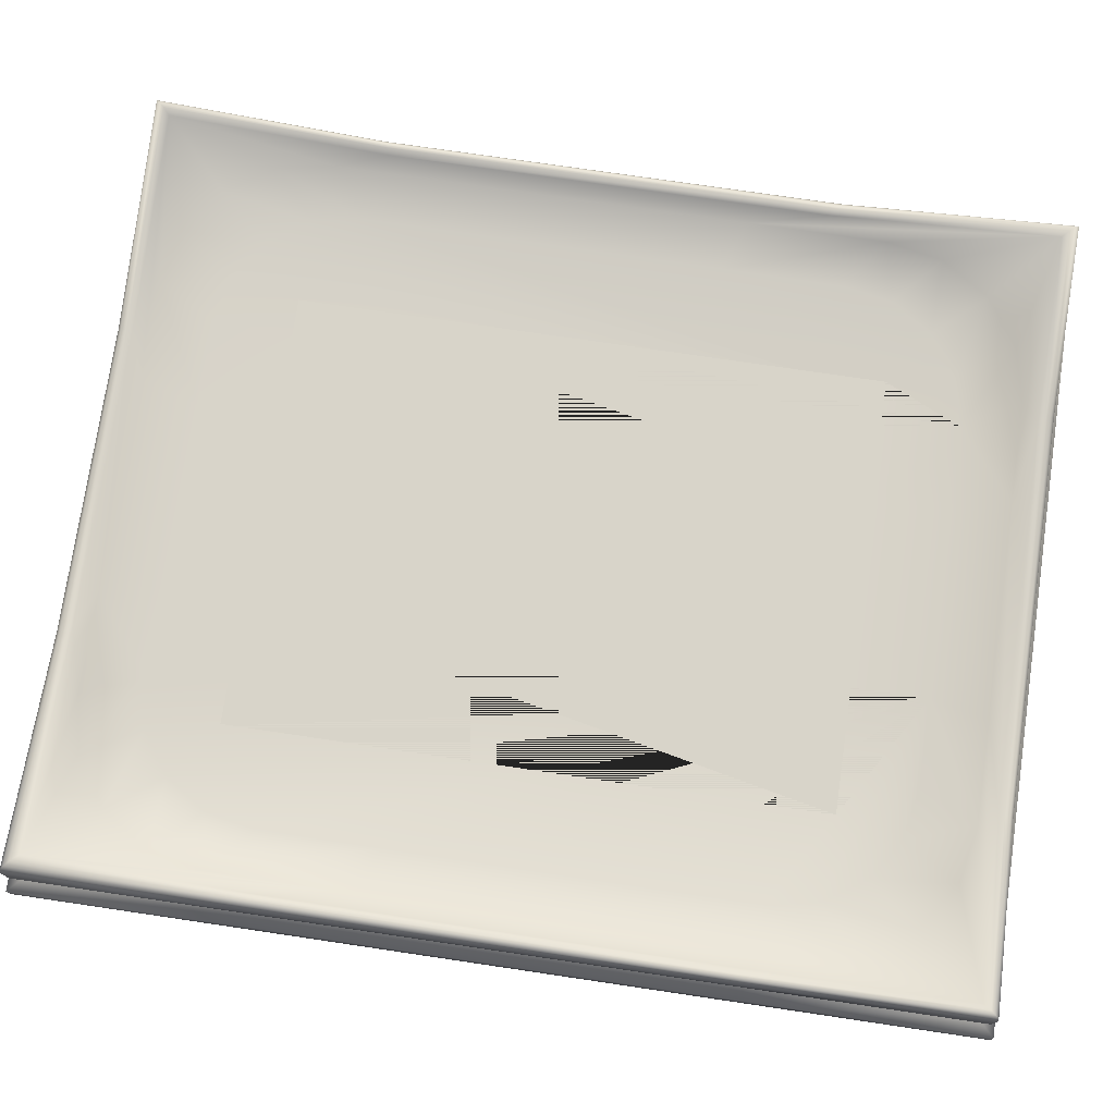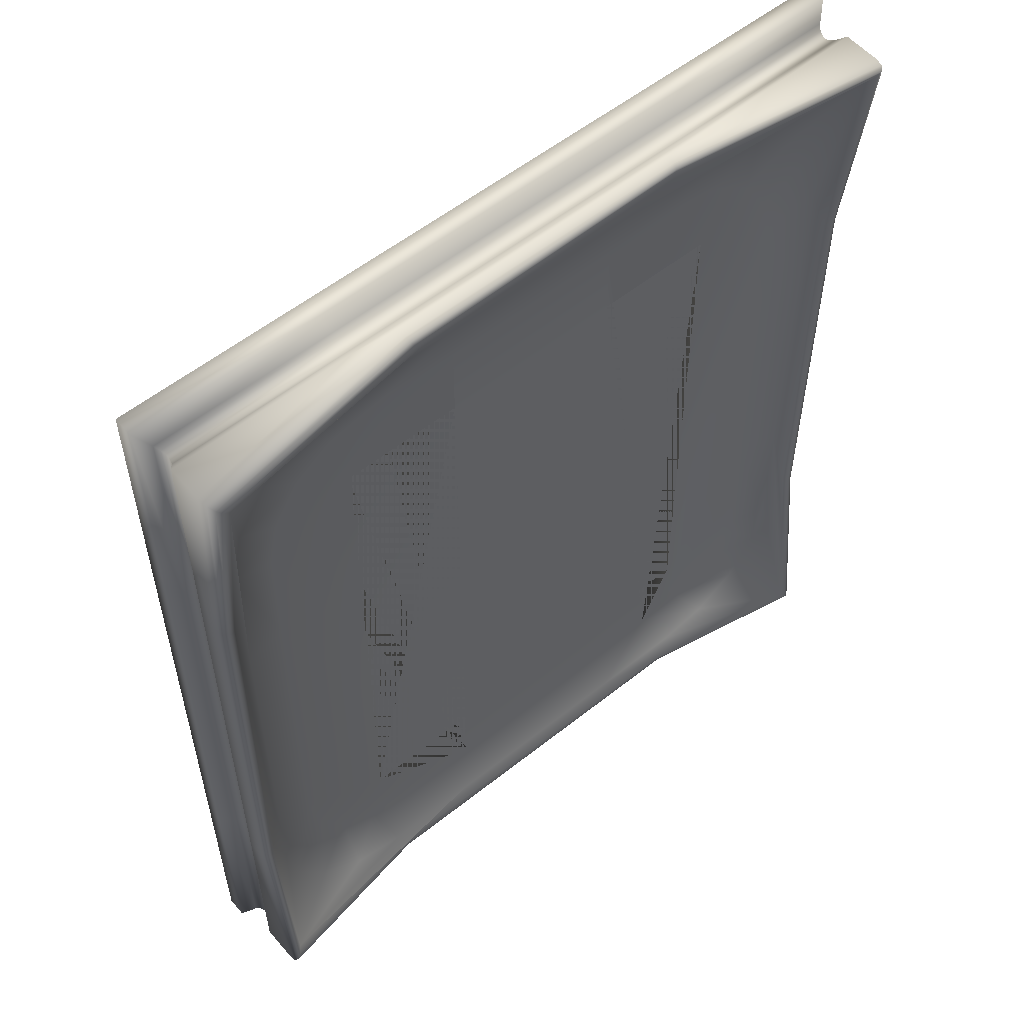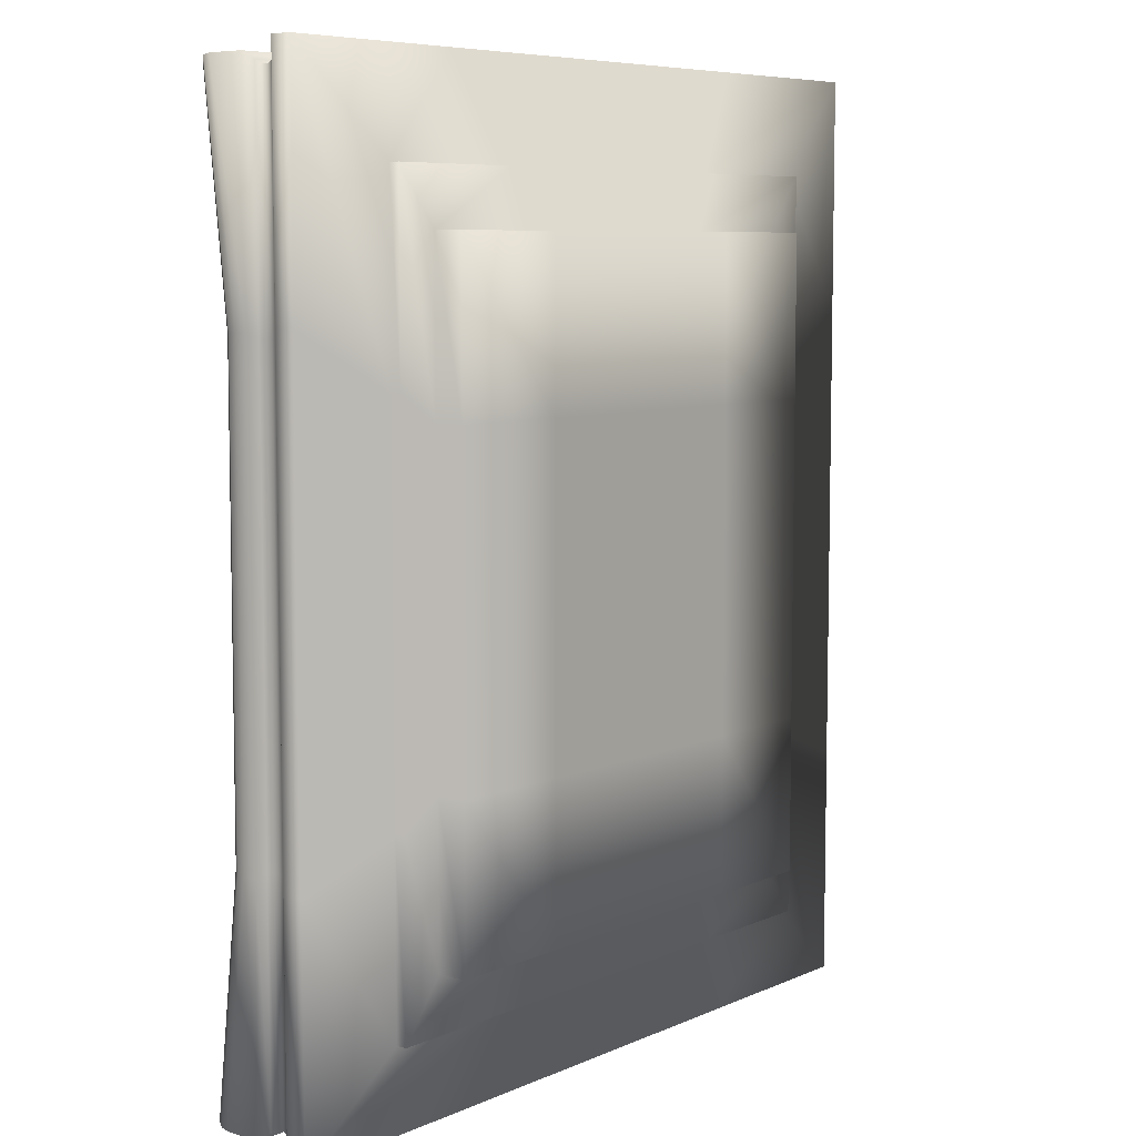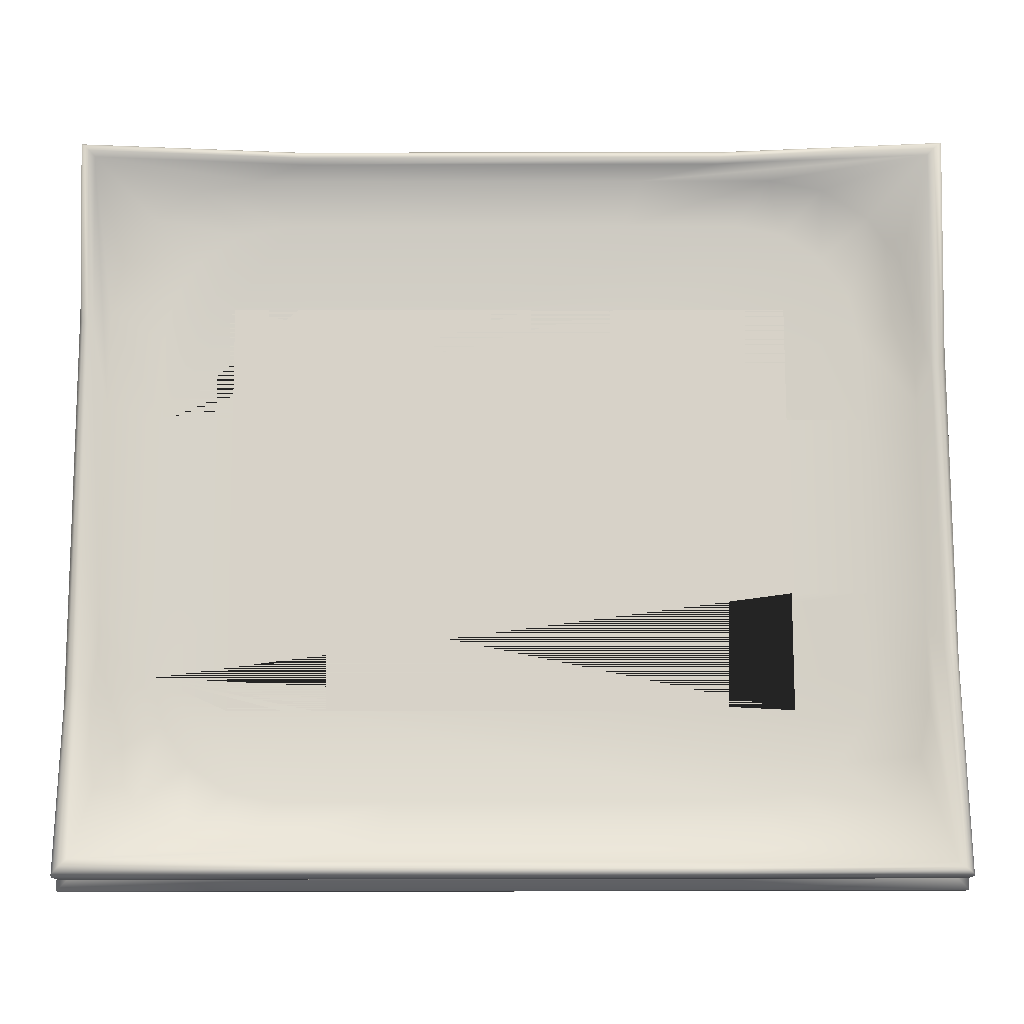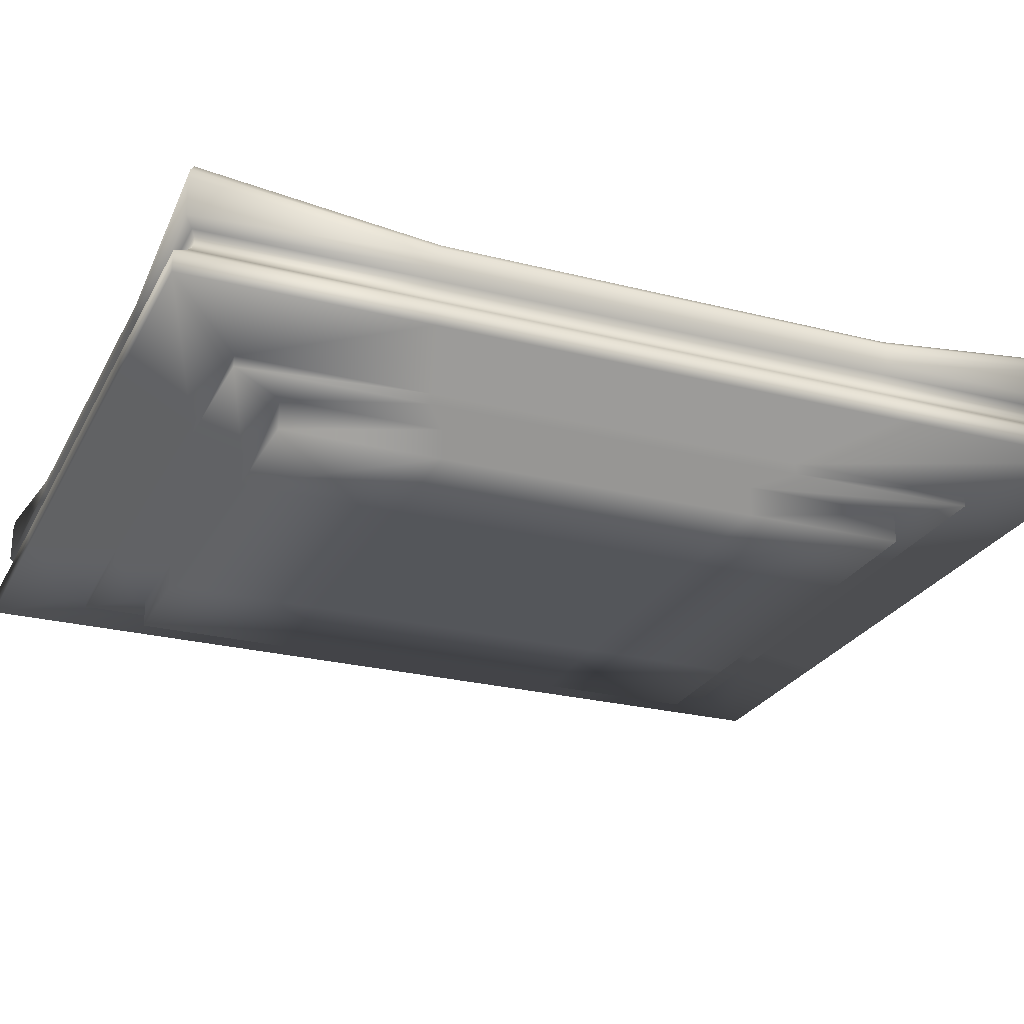
<metadata>
{"format":"obj","ext":"obj","renderer":"f3d","projection":"perspective","resolution":1024,"background":"white","views":[{"elev":75.5,"azim":-81.6,"up":"+Z"},{"elev":55.8,"azim":-40.0,"up":"+Y"},{"elev":7.2,"azim":128.9,"up":"+Y"},{"elev":77.3,"azim":89.9,"up":"+Z"},{"elev":-25.4,"azim":67.7,"up":"+Z"}]}
</metadata>
<code>
o Cube
v -0.8484 -0.009858 -0.005717
v -0.8484 1.952 -0.005717
v -0.8484 -0.009858 -0.04939
v -0.8484 1.952 -0.04939
v 0.8042 -0.009858 -0.005717
v 0.8042 1.952 -0.005717
v 0.8042 -0.009858 -0.04939
v 0.8042 1.952 -0.04939
v -0.6451 1.746 -0.06474
v -0.6451 0.1671 -0.06474
v 0.5821 0.1671 -0.06474
v 0.5821 1.746 -0.06474
v -0.6451 1.746 -0.08728
v -0.6451 0.1671 -0.08728
v 0.5821 0.1671 -0.08728
v 0.5821 1.746 -0.08728
v -0.5544 1.629 -0.08728
v -0.5544 0.2839 -0.08728
v 0.4914 0.2839 -0.08728
v 0.4914 1.629 -0.08728
v -0.5544 1.629 -0.1507
v -0.5544 0.2839 -0.1507
v 0.4914 0.2839 -0.1507
v 0.4914 1.629 -0.1507
v -0.83 0.01198 0.08443
v -0.83 1.93 0.08443
v 0.7858 1.93 0.08443
v 0.7858 0.01198 0.08443
v -0.8172 1.915 0.06585
v -0.8222 1.921 0.01815
v -0.8119 1.909 0.05409
v -0.811 1.908 0.0409
v -0.8146 1.912 0.02828
v 0.7779 1.921 0.01815
v 0.7729 1.915 0.06585
v 0.7704 1.912 0.02828
v 0.7668 1.908 0.0409
v 0.7677 1.909 0.05409
v 0.7779 0.02135 0.01815
v 0.7729 0.02728 0.06585
v 0.7704 0.0303 0.02828
v 0.7668 0.03457 0.0409
v 0.7677 0.03351 0.05409
v -0.8172 0.02728 0.06585
v -0.8222 0.02135 0.01815
v -0.8119 0.03351 0.05409
v -0.811 0.03457 0.0409
v -0.8146 0.0303 0.02828
v 0.4041 1.952 -0.04939
v -0.4462 1.952 -0.04939
v -0.6672 0.4692 0.08443
v -0.4 0.1981 0.08443
v -0.6468 0.3654 0.08443
v -0.5889 0.2775 0.08443
v -0.5022 0.2188 0.08443
v -0.4 1.744 0.08443
v -0.6672 1.473 0.08443
v -0.5022 1.724 0.08443
v -0.5889 1.665 0.08443
v -0.6468 1.577 0.08443
v 0.623 1.473 0.08443
v 0.3558 1.744 0.08443
v 0.6027 1.577 0.08443
v 0.5447 1.665 0.08443
v 0.458 1.724 0.08443
v 0.3558 0.1981 0.08443
v 0.623 0.4692 0.08443
v 0.458 0.2188 0.08443
v 0.5447 0.2775 0.08443
v 0.6027 0.3654 0.08443
v -0.4568 0.08184 0.115
v -0.7643 0.3936 0.115
v -0.5745 0.1056 0.115
v -0.6742 0.1732 0.115
v -0.7409 0.2743 0.115
v -0.7643 1.549 0.115
v -0.4568 1.861 0.115
v -0.4462 -0.009858 -0.04939
v -0.7409 1.668 0.115
v -0.6742 1.769 0.115
v -0.5745 1.837 0.115
v 0.4126 1.861 0.115
v 0.72 1.549 0.115
v 0.4041 -0.009858 -0.04939
v 0.5303 1.837 0.115
v 0.63 1.769 0.115
v 0.6966 1.668 0.115
v 0.72 0.3936 0.115
v 0.4126 0.08184 0.115
v 0.6966 0.2743 0.115
v 0.63 0.1732 0.115
v 0.5303 0.1056 0.115
v -0.8017 0.04396 0.1729
v -0.83 0.01198 0.1639
v -0.8126 0.03172 0.1862
v -0.8217 0.02135 0.1892
v -0.8279 0.01442 0.1813
v 0.7858 0.01198 0.1639
v 0.7491 0.04958 0.1975
v 0.783 0.01485 0.1832
v 0.7751 0.02299 0.1964
v 0.7632 0.03519 0.2014
v -0.7933 1.893 0.1975
v -0.83 1.93 0.1639
v -0.8074 1.907 0.2014
v -0.8193 1.919 0.1964
v -0.8272 1.928 0.1832
v 0.7858 1.93 0.1639
v 0.7575 1.898 0.1729
v 0.7836 1.928 0.1813
v 0.7775 1.921 0.1892
v 0.7683 1.911 0.1862
v -0.4462 -0.009858 -0.005717
v 0.4041 -0.009858 -0.005717
v 0.4041 1.952 -0.005717
v -0.4462 1.952 -0.005717
v 0.2802 0.1671 -0.06474
v -0.3512 0.1671 -0.06474
v -0.3512 1.746 -0.06474
v 0.2802 1.746 -0.06474
v 0.2802 0.1671 -0.08728
v -0.3512 0.1671 -0.08728
v -0.3512 1.746 -0.08728
v 0.2802 1.746 -0.08728
v 0.2335 0.2839 -0.08728
v -0.3045 0.2839 -0.08728
v -0.3045 1.629 -0.08728
v 0.2335 1.629 -0.08728
v 0.2335 0.2839 -0.1507
v -0.3045 0.2839 -0.1507
v -0.3045 1.629 -0.1507
v 0.2335 1.629 -0.1507
v -0.4367 0.01198 0.08443
v 0.3946 0.01198 0.08443
v 0.3946 1.93 0.08443
v -0.4367 1.93 0.08443
v 0.388 0.02728 0.06585
v -0.4301 0.02728 0.06585
v -0.4274 0.03351 0.05409
v 0.3853 0.03351 0.05409
v -0.4269 0.03457 0.0409
v 0.3848 0.03457 0.0409
v -0.4288 0.0303 0.02828
v 0.3867 0.0303 0.02828
v -0.4327 0.02135 0.01815
v 0.3906 0.02135 0.01815
v -0.4301 1.915 0.06585
v 0.388 1.915 0.06585
v 0.3853 1.909 0.05409
v -0.4274 1.909 0.05409
v 0.3848 1.908 0.0409
v -0.4269 1.908 0.0409
v 0.3867 1.912 0.02828
v -0.4288 1.912 0.02828
v 0.3906 1.921 0.01815
v -0.4327 1.921 0.01815
v -0.2156 0.1981 0.08443
v 0.1732 0.1981 0.08443
v 0.1732 1.744 0.08443
v -0.2156 1.744 0.08443
v -0.2447 0.08184 0.115
v 0.2026 0.08184 0.115
v 0.2026 1.861 0.115
v -0.2447 1.861 0.115
v -0.4367 0.01198 0.09406
v 0.3946 0.01198 0.09406
v 0.3929 0.0147 0.1128
v -0.4359 0.01456 0.1121
v 0.3878 0.02244 0.1242
v -0.4337 0.0219 0.1218
v 0.3803 0.03403 0.1265
v -0.4304 0.03288 0.1215
v 0.3714 0.0477 0.1297
v -0.4265 0.04583 0.1215
v 0.3037 1.93 0.09412
v -0.3447 1.93 0.09412
v -0.3433 1.928 0.1128
v 0.3031 1.928 0.1122
v -0.3394 1.92 0.1242
v 0.3014 1.92 0.1218
v -0.3335 1.908 0.1266
v 0.2988 1.909 0.1215
v -0.3266 1.895 0.1295
v 0.2957 1.897 0.1213
v -0.8484 0.4825 -0.005717
v -0.8484 1.464 -0.005717
v -0.8484 1.464 -0.04939
v -0.8484 0.4825 -0.04939
v 0.8042 1.464 -0.04939
v 0.8042 0.4825 -0.04939
v 0.8042 1.464 -0.005717
v 0.8042 0.4825 -0.005717
v -0.6451 1.346 -0.06474
v -0.6451 0.5563 -0.06474
v 0.5821 1.346 -0.06474
v 0.5821 0.5563 -0.06474
v -0.6451 1.346 -0.08728
v -0.6451 0.5563 -0.08728
v 0.5821 1.346 -0.08728
v 0.5821 0.5563 -0.08728
v -0.5544 1.287 -0.08728
v -0.5544 0.6147 -0.08728
v 0.4914 1.287 -0.08728
v 0.4914 0.6147 -0.08728
v -0.5544 1.287 -0.1507
v -0.5544 0.6147 -0.1507
v 0.4914 1.287 -0.1507
v 0.4914 0.6147 -0.1507
v -0.83 0.4934 0.08443
v -0.83 1.453 0.08443
v 0.7858 1.453 0.08443
v 0.7858 0.4934 0.08443
v -0.8172 0.5011 0.06585
v -0.8172 1.445 0.06585
v -0.8119 1.442 0.05409
v -0.8119 0.5042 0.05409
v -0.811 1.441 0.0409
v -0.811 0.5047 0.0409
v -0.8146 1.443 0.02828
v -0.8146 0.5026 0.02828
v -0.8222 1.448 0.01815
v -0.8222 0.4981 0.01815
v 0.7729 1.445 0.06585
v 0.7729 0.5011 0.06585
v 0.7677 0.5042 0.05409
v 0.7677 1.442 0.05409
v 0.7668 0.5047 0.0409
v 0.7668 1.441 0.0409
v 0.7704 0.5026 0.02828
v 0.7704 1.443 0.02828
v 0.7779 0.4981 0.01815
v 0.7779 1.448 0.01815
v -0.6672 0.722 0.08443
v -0.6672 1.224 0.08443
v -0.7643 1.262 0.115
v -0.7643 0.6842 0.115
v 0.623 0.722 0.08443
v 0.623 1.224 0.08443
v 0.72 0.6842 0.115
v 0.72 1.262 0.115
v -0.7989 0.5066 0.1291
v -0.7961 1.431 0.1372
v -0.8091 1.439 0.1443
v -0.8108 0.5015 0.1392
v -0.8201 1.446 0.1419
v -0.8209 0.4973 0.1395
v -0.8274 1.451 0.1305
v -0.8277 0.4944 0.1299
v -0.83 1.453 0.1118
v -0.83 0.4934 0.1118
v 0.7547 1.439 0.1291
v 0.7519 0.515 0.1372
v 0.7649 0.5068 0.1443
v 0.7666 1.444 0.1392
v 0.7759 0.4997 0.1419
v 0.7767 1.449 0.1395
v 0.7832 0.4951 0.1305
v 0.7834 1.452 0.1299
v 0.7858 0.4934 0.1118
v 0.7858 1.453 0.1118
v -0.3045 1.287 -0.1507
v -0.3045 0.6147 -0.1507
v 0.2335 1.287 -0.1507
v 0.2335 0.6147 -0.1507
v -0.2156 1.578 0.08443
v -0.2156 0.3549 0.08443
v 0.1732 1.578 0.08443
v 0.1732 0.3568 0.08443
v -0.4703 1.578 0.08443
v -0.4725 0.3536 0.08443
v 0.4284 1.578 0.08443
v 0.4284 0.3581 0.08443
g Cube_Cube_Frame
f 186 2 4 187
f 78 3 10 118
f 189 8 6 191
f 185 1 45 222
f 84 7 5 114
f 50 4 2 116
f 196 11 15 200
f 49 8 12 120
f 187 4 9 193
f 190 7 11 196
f 124 16 20 128
f 118 10 14 122
f 120 12 16 124
f 193 9 13 197
f 204 19 23 208
f 197 13 17 201
f 200 15 19 204
f 122 14 18 126
f 263 132 24 207
f 126 18 22 130
f 128 20 24 132
f 201 17 21 205
f 82 85 109
f 114 5 39 146
f 116 2 30 156
f 137 40 28 134
f 191 6 34 232
f 223 35 27 211
f 147 29 26 136
f 138 44 46 139
f 139 46 47 141
f 141 47 48 143
f 143 48 45 145
f 214 29 31 215
f 215 31 32 217
f 217 32 33 219
f 219 33 30 221
f 224 40 43 225
f 225 43 42 227
f 227 42 41 229
f 229 41 39 231
f 148 35 38 149
f 149 38 37 151
f 151 37 36 153
f 153 36 34 155
f 213 44 25 209
f 157 52 71 161
f 73 74 93
f 237 67 88 239
f 71 73 93
f 88 90 99
f 79 80 103
f 209 25 94 250
f 251 109 83 240
f 159 62 82 163
f 157 266 270 269 265 160 56 58 59 60 57 234 233 51 53 54 55 52
f 173 99 89 162
f 241 93 72 236
f 74 75 93
f 75 72 93
f 211 27 108 260
f 183 103 77 164
f 80 81 103
f 81 77 103
f 136 26 104 176
f 85 86 109
f 86 87 109
f 87 83 109
f 25 133 165 94
f 90 91 99
f 91 92 99
f 92 89 99
f 76 79 103
f 76 57 60 79
f 79 60 59 80
f 80 59 58 81
f 81 58 56 77
f 61 83 87 63
f 63 87 86 64
f 64 86 85 65
f 65 85 82 62
f 66 89 92 68
f 68 92 91 69
f 69 91 90 70
f 70 90 88 67
f 51 72 75 53
f 53 75 74 54
f 54 74 73 55
f 55 73 71 52
f 234 57 76 235
f 166 98 100 167
f 167 100 101 169
f 169 101 102 171
f 171 102 99 173
f 242 103 105 243
f 243 105 106 245
f 245 106 107 247
f 247 107 104 249
f 252 99 102 253
f 253 102 101 255
f 255 101 100 257
f 257 100 98 259
f 176 104 107 177
f 177 107 106 179
f 179 106 105 181
f 181 105 103 183
f 134 28 98 166
f 133 134 166 165
f 112 182 184 109
f 182 181 183 184
f 111 180 182 112
f 180 179 181 182
f 110 178 180 111
f 178 177 179 180
f 108 175 178 110
f 175 176 177 178
f 95 172 174 93
f 172 171 173 174
f 96 170 172 95
f 170 169 171 172
f 97 168 170 96
f 168 167 169 170
f 94 165 168 97
f 165 166 167 168
f 27 135 175 108
f 135 136 176 175
f 109 184 163 82
f 184 183 164 163
f 93 174 161 71
f 174 173 162 161
f 66 68 69 70 67 237 238 61 63 64 65 62 159 267 271 272 268 158
f 158 268 266 157
f 56 160 164 77
f 160 159 163 164
f 66 158 162 89
f 158 157 161 162
f 33 154 156 30
f 154 153 155 156
f 32 152 154 33
f 152 151 153 154
f 31 150 152 32
f 150 149 151 152
f 29 147 150 31
f 147 148 149 150
f 41 144 146 39
f 144 143 145 146
f 42 142 144 41
f 142 141 143 144
f 43 140 142 42
f 140 139 141 142
f 40 137 140 43
f 137 138 139 140
f 35 148 135 27
f 148 147 136 135
f 44 138 133 25
f 138 137 134 133
f 6 115 155 34
f 115 116 156 155
f 1 113 145 45
f 113 114 146 145
f 17 127 131 21
f 127 128 132 131
f 19 125 129 23
f 125 126 130 129
f 205 21 131 261
f 261 131 132 263
f 15 121 125 19
f 121 122 126 125
f 9 119 123 13
f 119 120 124 123
f 11 117 121 15
f 117 118 122 121
f 13 123 127 17
f 123 124 128 127
f 4 50 119 9
f 50 49 120 119
f 8 49 115 6
f 49 50 116 115
f 3 78 113 1
f 78 84 114 113
f 7 84 117 11
f 84 78 118 117
f 130 262 264 129
f 262 261 263 264
f 22 206 262 130
f 206 205 261 262
f 110 258 260 108
f 258 257 259 260
f 111 256 258 110
f 256 255 257 258
f 112 254 256 111
f 254 253 255 256
f 109 251 254 112
f 251 252 253 254
f 97 248 250 94
f 248 247 249 250
f 96 246 248 97
f 246 245 247 248
f 95 244 246 96
f 244 243 245 246
f 93 241 244 95
f 241 242 243 244
f 51 233 236 72
f 233 234 235 236
f 28 212 259 98
f 212 211 260 259
f 103 242 235 76
f 242 241 236 235
f 99 252 239 88
f 252 251 240 239
f 26 210 249 104
f 210 209 250 249
f 61 238 240 83
f 238 237 239 240
f 29 214 210 26
f 214 213 209 210
f 36 230 232 34
f 230 229 231 232
f 37 228 230 36
f 228 227 229 230
f 38 226 228 37
f 226 225 227 228
f 35 223 226 38
f 223 224 225 226
f 48 220 222 45
f 220 219 221 222
f 47 218 220 48
f 218 217 219 220
f 46 216 218 47
f 216 215 217 218
f 44 213 216 46
f 213 214 215 216
f 40 224 212 28
f 224 223 211 212
f 5 192 231 39
f 192 191 232 231
f 18 202 206 22
f 202 201 205 206
f 129 264 208 23
f 264 263 207 208
f 16 199 203 20
f 199 200 204 203
f 14 198 202 18
f 198 197 201 202
f 20 203 207 24
f 203 204 208 207
f 10 194 198 14
f 194 193 197 198
f 8 189 195 12
f 189 190 196 195
f 3 188 194 10
f 188 187 193 194
f 12 195 199 16
f 195 196 200 199
f 2 186 221 30
f 186 185 222 221
f 7 190 192 5
f 190 189 191 192
f 1 185 188 3
f 185 186 187 188
f 265 267 159 160
g Cube_Cube_Picture
f 265 269 270 266
f 268 272 271 267
f 266 268 267 265

</code>
